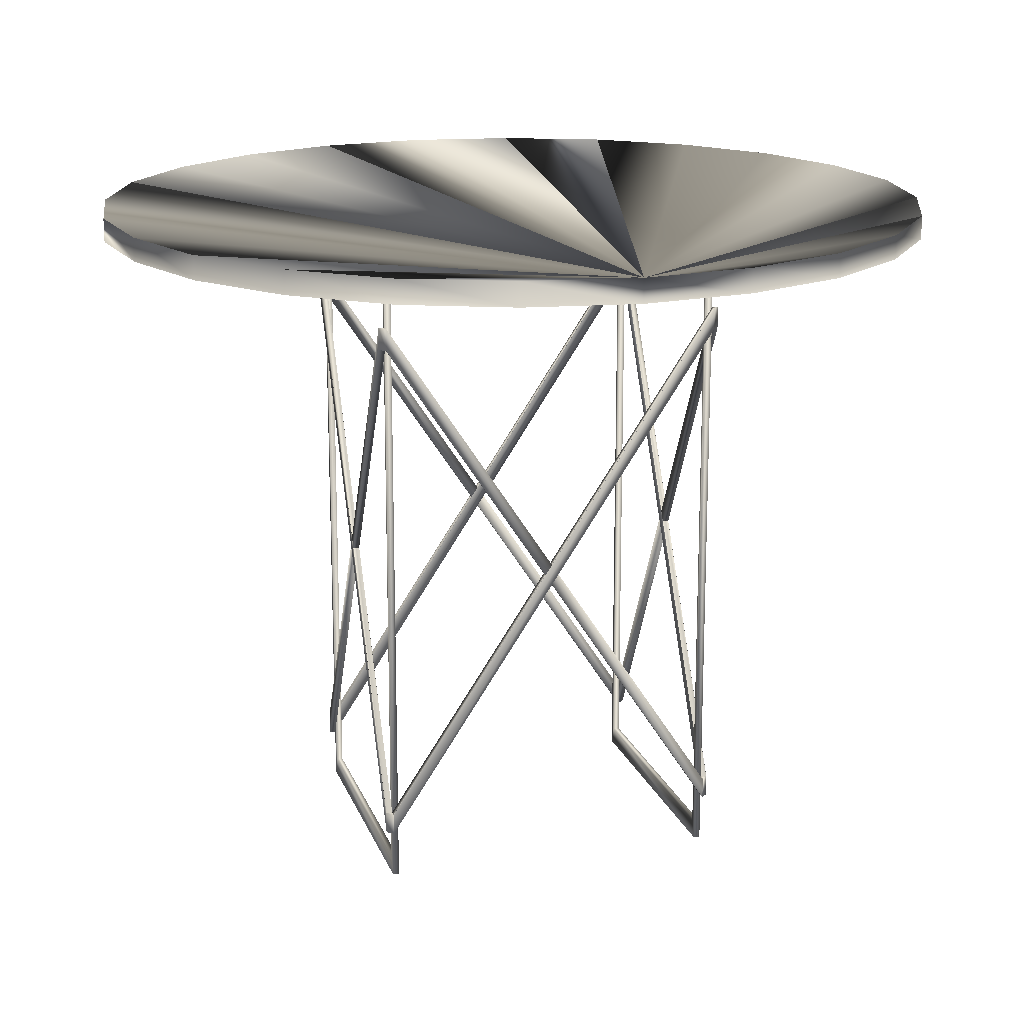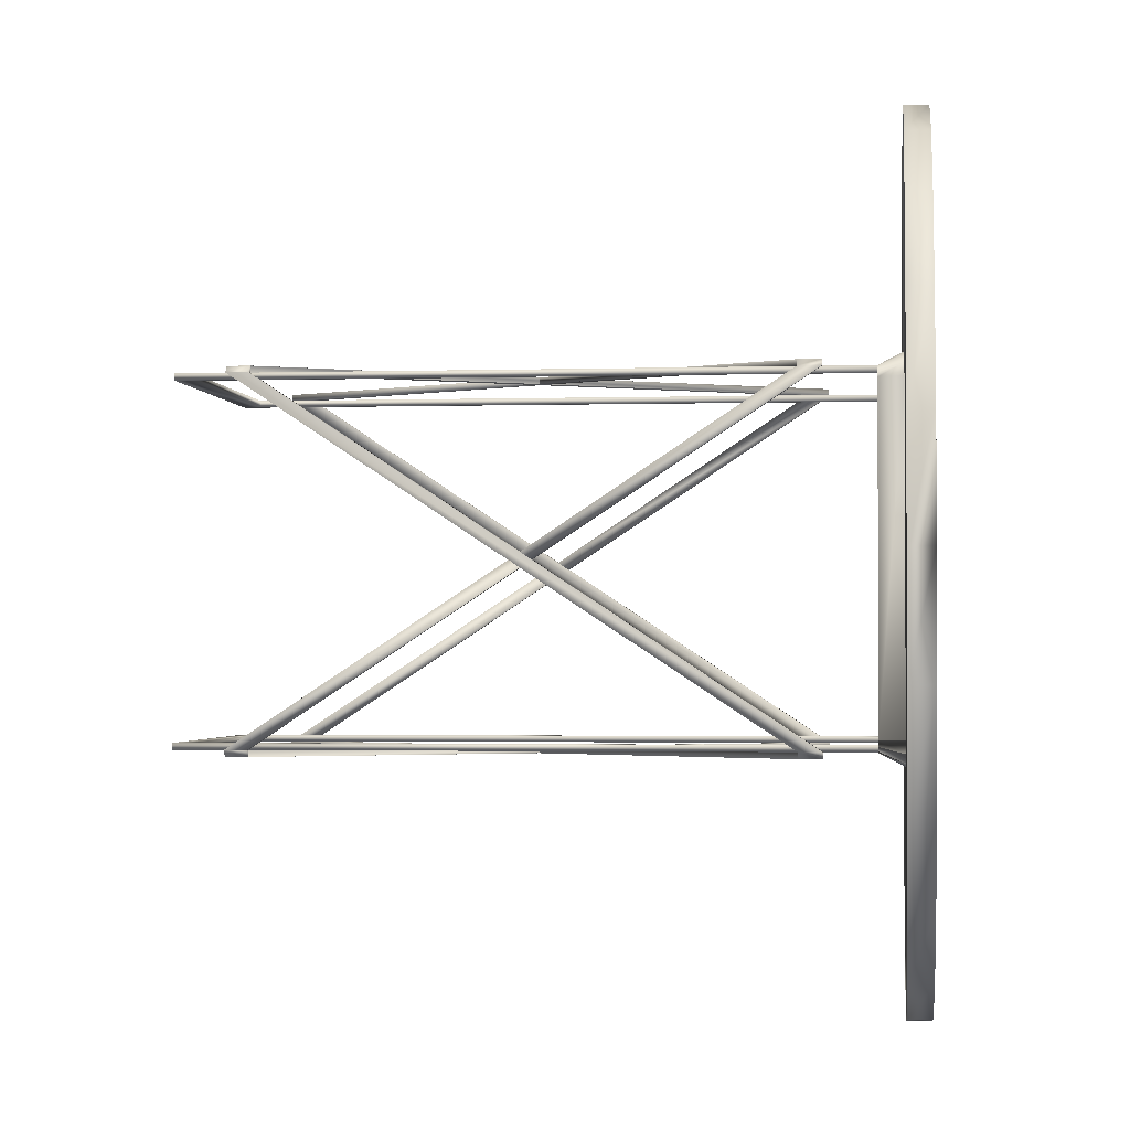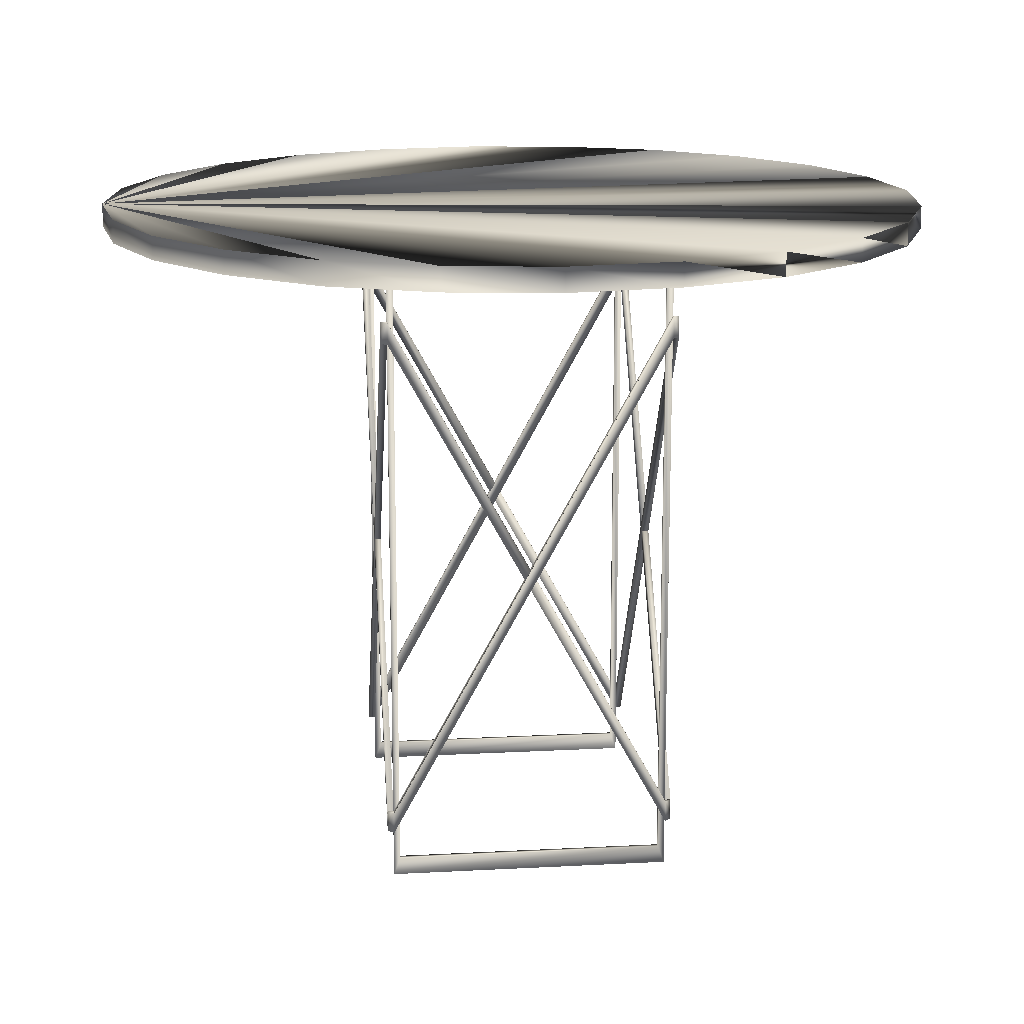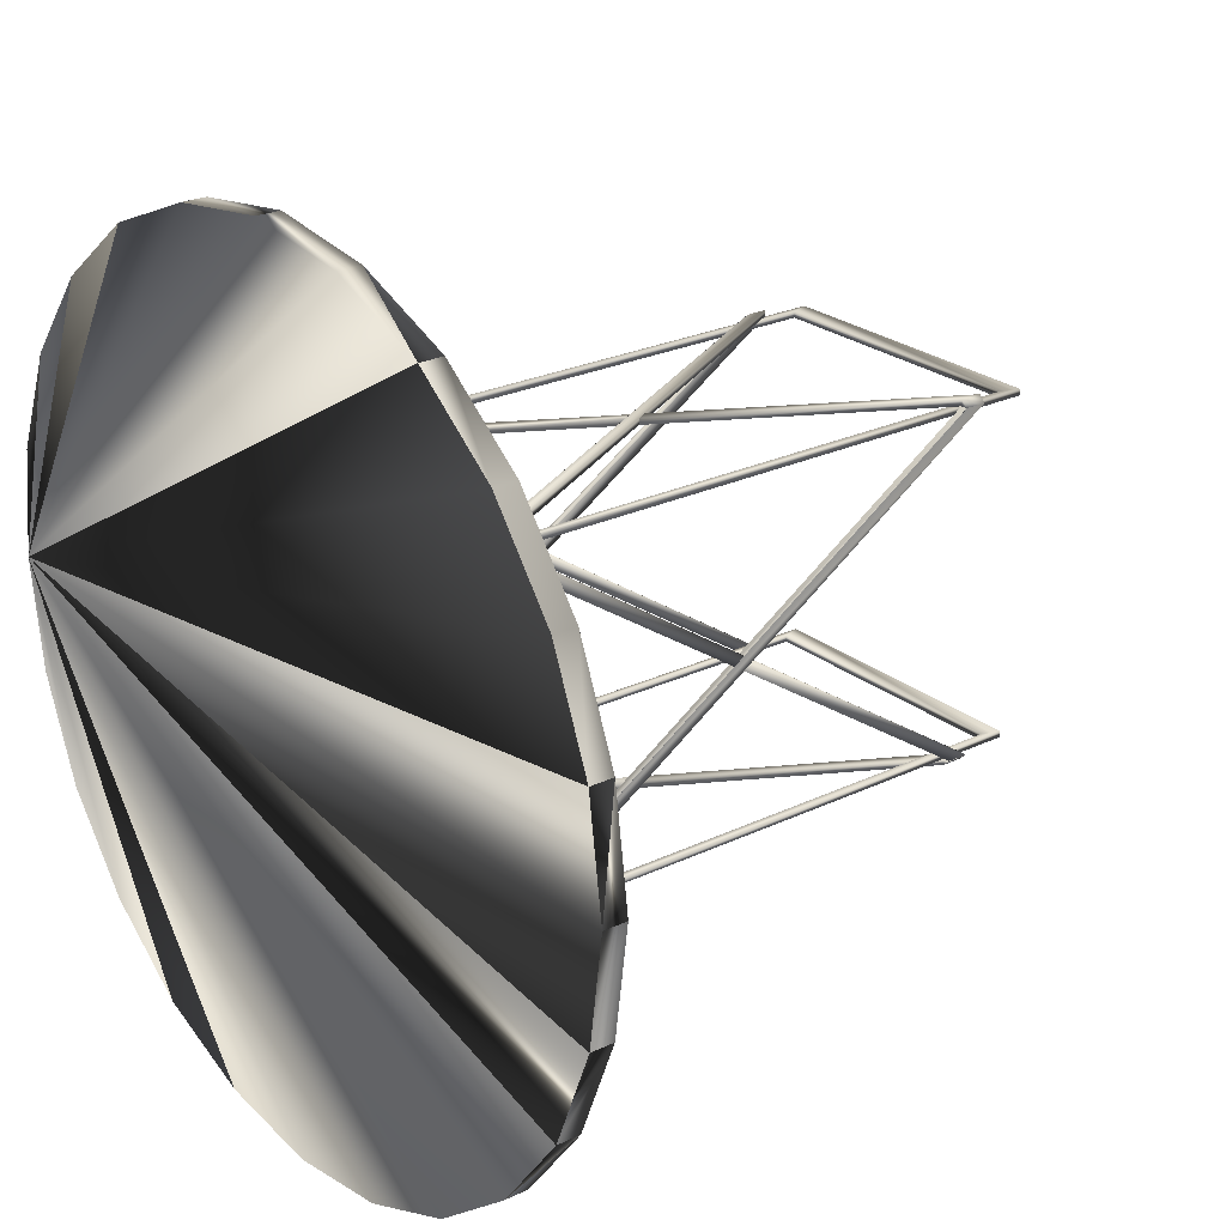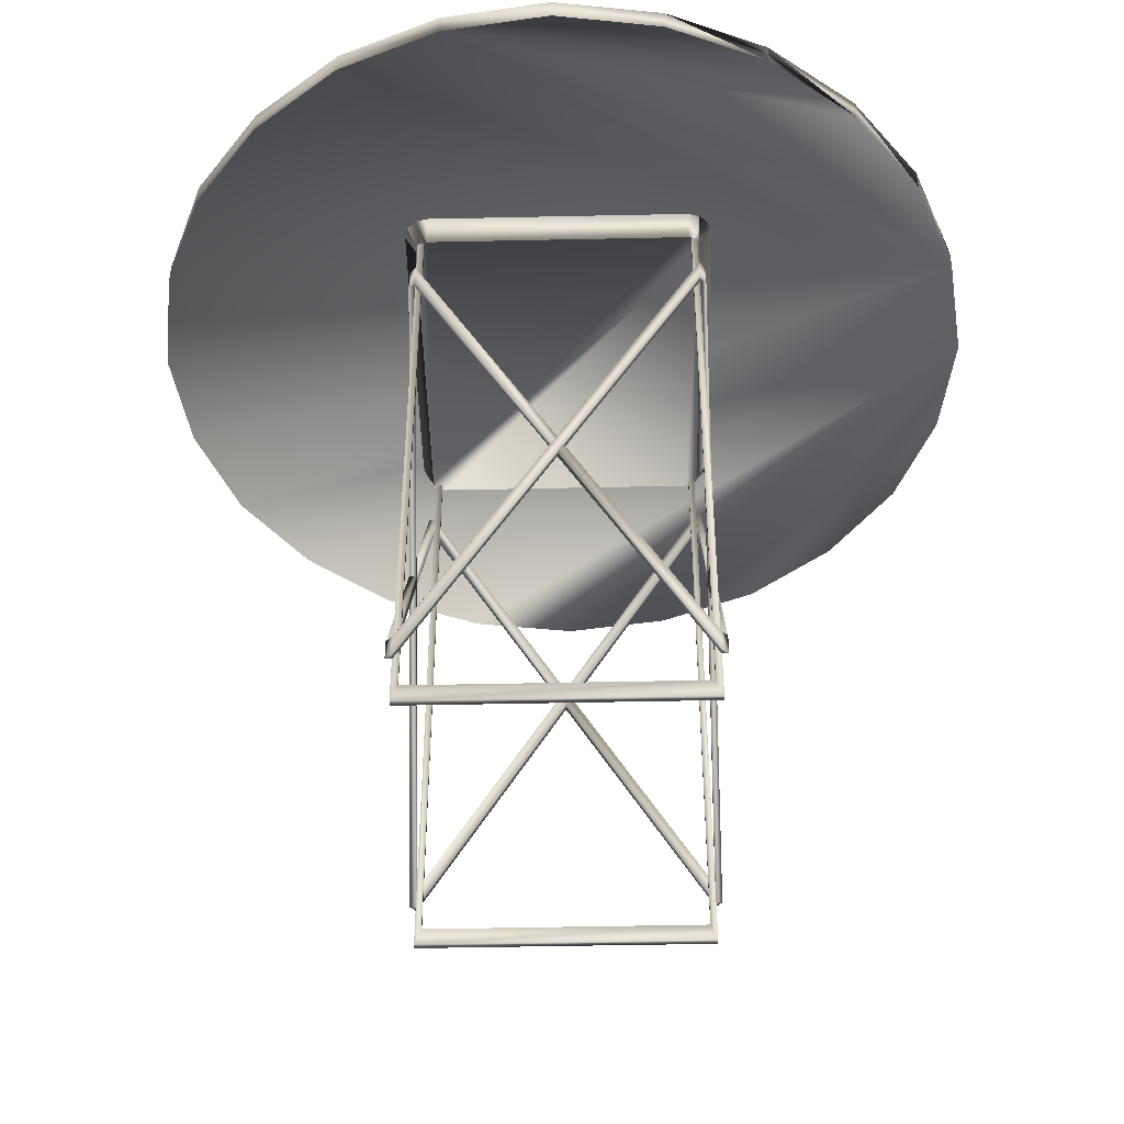
<metadata>
{"format":"obj","ext":"obj","renderer":"f3d","projection":"perspective","resolution":1024,"background":"white","views":[{"elev":17.1,"azim":74.0,"up":"+Y"},{"elev":-1.9,"azim":96.6,"up":"+Z"},{"elev":15.6,"azim":173.6,"up":"+Y"},{"elev":24.5,"azim":-128.1,"up":"+Z"},{"elev":-45.8,"azim":-178.6,"up":"+Y"}]}
</metadata>
<code>
v 0.3371 0.7388 0.3202
v 0.3239 0.7652 0.3202
v 0.3239 0.7652 0.6798
v 0.3371 0.7388 0.6798
v 0.6637 0.7388 0.3202
v 0.6769 0.7652 0.3202
v 0.6769 0.7652 0.6798
v 0.6637 0.7388 0.6798
v 0.3275 0.7652 0.307
v 0.3389 0.7388 0.3136
v 0.3437 0.7388 0.3087
v 0.3371 0.7652 0.2973
v 0.3503 0.7388 0.307
v 0.3503 0.7652 0.2938
v 0.6505 0.7388 0.307
v 0.6504 0.7652 0.2938
v 0.6571 0.7388 0.3087
v 0.6637 0.7652 0.2973
v 0.6619 0.7388 0.3136
v 0.6734 0.7652 0.307
v 0.3275 0.7652 0.693
v 0.3389 0.7388 0.6864
v 0.3437 0.7388 0.6912
v 0.3371 0.7652 0.7027
v 0.3503 0.7388 0.693
v 0.3503 0.7652 0.7062
v 0.6505 0.7388 0.693
v 0.6504 0.7652 0.7062
v 0.6571 0.7388 0.6912
v 0.6637 0.7652 0.7027
v 0.6619 0.7388 0.6864
v 0.6734 0.7652 0.693
v 0.9114 0.7916 0.7375
v 0.9579 0.7916 0.6225
v 0.975 0.7916 0.5
v 0.8354 0.7916 0.8354
v 0.7375 0.7916 0.9114
v 0.6225 0.7916 0.9579
v 0.5 0.7916 0.975
v 0.3775 0.7916 0.9579
v 0.2625 0.7916 0.9114
v 0.1646 0.7916 0.8354
v 0.08864 0.7916 0.7366
v 0.04208 0.7916 0.6225
v 0.025 0.7916 0.5
v 0.04208 0.7916 0.3775
v 0.08864 0.7916 0.2625
v 0.1646 0.7916 0.1646
v 0.2634 0.7916 0.08864
v 0.3775 0.7916 0.04208
v 0.5 0.7916 0.025
v 0.6225 0.7916 0.04208
v 0.7375 0.7916 0.08864
v 0.8354 0.7916 0.1646
v 0.9114 0.7916 0.2625
v 0.9579 0.7916 0.3775
v 0.5 0.7652 0.975
v 0.3775 0.7652 0.9579
v 0.2625 0.7652 0.9114
v 0.1646 0.7652 0.8354
v 0.08864 0.7652 0.7366
v 0.04208 0.7652 0.6225
v 0.025 0.7652 0.5
v 0.04208 0.7652 0.3775
v 0.08864 0.7652 0.2625
v 0.1646 0.7652 0.1646
v 0.2634 0.7652 0.08864
v 0.3775 0.7652 0.04208
v 0.5 0.7652 0.025
v 0.6225 0.7652 0.04208
v 0.7375 0.7652 0.08864
v 0.8354 0.7652 0.1646
v 0.9114 0.7652 0.2625
v 0.9579 0.7652 0.3775
v 0.975 0.7652 0.5
v 0.9579 0.7652 0.6225
v 0.9114 0.7652 0.7375
v 0.8354 0.7652 0.8354
v 0.7375 0.7652 0.9114
v 0.6225 0.7652 0.9579
v 0.6605 0.0799 0.3012
v 0.6605 0.08015 0.3082
v 0.6676 0.08015 0.3082
v 0.6676 0.1043 0.3082
v 0.6605 0.1043 0.3012
v 0.6605 0.1043 0.3081
v 0.6676 0.6594 0.3082
v 0.6605 0.6594 0.3012
v 0.6605 0.6594 0.3082
v 0.6605 0.684 0.3012
v 0.6605 0.684 0.3082
v 0.6676 0.684 0.3082
v 0.3403 0.0799 0.3012
v 0.3403 0.08015 0.3082
v 0.3333 0.08015 0.3082
v 0.3333 0.1043 0.3082
v 0.3403 0.1043 0.3012
v 0.3403 0.1043 0.3081
v 0.3333 0.6594 0.3082
v 0.3403 0.6594 0.3012
v 0.3403 0.6594 0.3082
v 0.3403 0.684 0.3012
v 0.3403 0.684 0.3082
v 0.3333 0.684 0.3082
v 0.6605 0.0799 0.6988
v 0.6605 0.08015 0.6918
v 0.6676 0.08015 0.6918
v 0.6676 0.1043 0.6918
v 0.6605 0.1043 0.6988
v 0.6605 0.1043 0.6919
v 0.6676 0.6594 0.6918
v 0.6605 0.6594 0.6988
v 0.6605 0.6594 0.6918
v 0.6605 0.684 0.6988
v 0.6605 0.684 0.6918
v 0.6676 0.684 0.6918
v 0.3403 0.0799 0.6988
v 0.3403 0.08015 0.6918
v 0.3333 0.08015 0.6918
v 0.3333 0.1043 0.6918
v 0.3403 0.1043 0.6988
v 0.3403 0.1043 0.6919
v 0.3333 0.6594 0.6918
v 0.3403 0.6594 0.6988
v 0.3403 0.6594 0.6918
v 0.3403 0.684 0.6988
v 0.3403 0.684 0.6918
v 0.3333 0.684 0.6918
v 0.6676 0.3705 0.5
v 0.6676 0.08023 0.3082
v 0.6605 0.08023 0.3082
v 0.6605 0.3705 0.5
v 0.6676 0.382 0.5077
v 0.6605 0.382 0.5077
v 0.6676 0.3938 0.5
v 0.6605 0.3938 0.5
v 0.6676 0.1036 0.3082
v 0.6676 0.382 0.4923
v 0.6605 0.382 0.4923
v 0.6605 0.1036 0.3082
v 0.6605 0.1043 0.6918
v 0.6676 0.1036 0.6918
v 0.6605 0.1036 0.6918
v 0.3333 0.3705 0.5
v 0.3333 0.08023 0.3082
v 0.3403 0.08023 0.3082
v 0.3403 0.3705 0.5
v 0.3333 0.382 0.5077
v 0.3403 0.382 0.5077
v 0.3333 0.3938 0.5
v 0.3403 0.3938 0.5
v 0.3333 0.1036 0.3082
v 0.3333 0.382 0.4923
v 0.3403 0.382 0.4923
v 0.3403 0.1036 0.3082
v 0.3403 0.1043 0.6918
v 0.3333 0.1036 0.6918
v 0.3403 0.1036 0.6918
v 0.5005 0.3937 0.3012
v 0.5005 0.3937 0.3081
v 0.494 0.382 0.3012
v 0.494 0.382 0.3081
v 0.5005 0.3703 0.3012
v 0.3403 0.0799 0.3081
v 0.5005 0.3703 0.3081
v 0.6605 0.6604 0.3012
v 0.5069 0.382 0.3012
v 0.5069 0.382 0.3081
v 0.6605 0.6604 0.3082
v 0.6605 0.0799 0.3081
v 0.6605 0.1035 0.3012
v 0.6605 0.1035 0.3081
v 0.5005 0.3937 0.6988
v 0.5005 0.3937 0.6919
v 0.494 0.382 0.6988
v 0.494 0.382 0.6919
v 0.5005 0.3703 0.6988
v 0.3403 0.0799 0.6919
v 0.5005 0.3703 0.6919
v 0.6605 0.6604 0.6988
v 0.5069 0.382 0.6988
v 0.5069 0.382 0.6919
v 0.6605 0.6604 0.6918
v 0.6605 0.0799 0.6919
v 0.6605 0.1035 0.6988
v 0.6605 0.1035 0.6919
v 0.6535 0.04483 0.3152
v 0.6535 0.7388 0.3152
v 0.6535 0.7388 0.3082
v 0.6535 0.04483 0.3081
v 0.3474 0.04483 0.3152
v 0.3474 0.04483 0.3081
v 0.3474 0.7388 0.3152
v 0.3474 0.7388 0.3082
v 0.3403 0.025 0.3152
v 0.3403 0.7388 0.3152
v 0.3403 0.7388 0.3082
v 0.3403 0.025 0.3081
v 0.6605 0.025 0.3152
v 0.6605 0.025 0.3081
v 0.6605 0.7388 0.3152
v 0.6605 0.7388 0.3082
v 0.6535 0.04483 0.6848
v 0.6535 0.7388 0.6848
v 0.6535 0.7388 0.6918
v 0.6535 0.04483 0.6919
v 0.3474 0.04483 0.6848
v 0.3474 0.04483 0.6919
v 0.3474 0.7388 0.6848
v 0.3474 0.7388 0.6918
v 0.3403 0.025 0.6848
v 0.3403 0.7388 0.6848
v 0.3403 0.7388 0.6918
v 0.3403 0.025 0.6919
v 0.6605 0.025 0.6848
v 0.6605 0.025 0.6919
v 0.6605 0.7388 0.6848
v 0.6605 0.7388 0.6918
v 0.6605 0.1043 0.3081
v 0.3403 0.684 0.3082
v 0.6676 0.1043 0.6918
v 0.6605 0.1043 0.6919
v 0.3333 0.1043 0.6918
v 0.5069 0.382 0.3012
v 0.5069 0.382 0.3081
v 0.5069 0.382 0.6988
v 0.5069 0.382 0.6919
f 9 10 12
f 17 18 15
f 19 5 20
f 6 20 5
f 3 21 4
f 22 4 21
f 23 22 24
f 21 6 24
f 21 3 6
f 12 6 9
f 12 14 6
f 16 6 14
f 36 35 33
f 38 35 37
f 38 39 35
f 40 35 39
f 40 41 35
f 44 45 35
f 46 35 45
f 48 35 47
f 48 49 35
f 50 35 49
f 50 51 35
f 52 35 51
f 54 35 53
f 54 55 35
f 56 35 55
f 39 57 40
f 58 40 57
f 40 58 41
f 41 59 42
f 60 42 59
f 42 60 43
f 61 43 60
f 43 61 44
f 62 44 61
f 63 45 62
f 46 64 47
f 65 47 64
f 66 48 65
f 48 66 49
f 49 67 50
f 2 1 3
f 4 3 1
f 6 7 5
f 8 5 7
f 2 9 1
f 10 1 9
f 11 10 12
f 13 11 14
f 12 14 11
f 16 15 14
f 13 14 15
f 16 18 15
f 19 17 20
f 18 20 17
f 21 22 24
f 25 26 23
f 24 23 26
f 28 26 27
f 25 27 26
f 29 30 27
f 28 27 30
f 31 32 29
f 30 29 32
f 31 8 32
f 7 32 8
f 7 6 32
f 30 32 6
f 30 6 28
f 26 28 6
f 26 6 24
f 2 3 6
f 2 6 9
f 16 6 18
f 20 18 6
f 34 35 33
f 36 35 37
f 42 41 35
f 42 35 43
f 44 43 35
f 46 35 47
f 52 35 53
f 59 58 41
f 44 45 62
f 45 46 63
f 64 63 46
f 47 48 65
f 67 66 49
f 68 67 50
f 50 51 68
f 69 68 51
f 51 52 69
f 70 69 52
f 52 53 70
f 71 70 53
f 53 54 71
f 72 71 54
f 54 55 72
f 73 72 55
f 55 56 73
f 74 73 56
f 56 35 74
f 75 74 35
f 35 34 75
f 76 75 34
f 34 33 76
f 77 76 33
f 33 36 77
f 78 77 36
f 36 37 78
f 79 78 37
f 37 38 79
f 80 79 38
f 38 39 80
f 57 80 39
f 82 81 83
f 84 83 85
f 81 85 83
f 219 84 85
f 88 87 89
f 91 92 90
f 88 90 87
f 92 87 90
f 94 95 93
f 96 97 95
f 93 95 97
f 98 97 96
f 100 101 99
f 220 102 104
f 100 99 102
f 104 102 99
f 106 107 105
f 221 109 107
f 105 107 109
f 222 109 221
f 112 113 111
f 115 114 116
f 112 111 114
f 116 114 111
f 118 117 119
f 223 119 121
f 117 121 119
f 122 223 121
f 124 123 125
f 127 128 126
f 124 126 123
f 128 123 126
f 130 129 131
f 132 131 129
f 133 111 134
f 113 134 111
f 116 135 115
f 136 115 135
f 138 137 139
f 140 139 137
f 92 91 108
f 141 108 91
f 107 106 87
f 89 87 106
f 135 116 133
f 111 133 116
f 137 138 130
f 129 130 138
f 142 107 92
f 87 92 107
f 136 134 115
f 113 115 134
f 140 131 139
f 132 139 131
f 143 91 106
f 89 106 91
f 145 146 144
f 147 144 146
f 148 149 123
f 125 123 149
f 128 127 150
f 151 150 127
f 153 154 152
f 155 152 154
f 104 120 220
f 156 220 120
f 119 99 118
f 101 118 99
f 150 148 128
f 123 128 148
f 152 145 153
f 144 153 145
f 157 104 119
f 99 119 104
f 151 127 149
f 125 149 127
f 155 154 146
f 147 146 154
f 158 118 103
f 101 103 118
f 90 159 91
f 160 91 159
f 161 97 162
f 98 162 97
f 93 163 164
f 165 164 163
f 224 166 225
f 169 225 166
f 81 170 100
f 101 100 170
f 102 220 171
f 172 171 220
f 93 97 163
f 161 163 97
f 88 167 90
f 159 90 167
f 102 85 100
f 81 100 85
f 164 165 98
f 162 98 165
f 89 91 168
f 160 168 91
f 103 101 86
f 170 86 101
f 114 115 173
f 174 173 115
f 175 176 121
f 122 121 176
f 117 178 177
f 179 177 178
f 226 180 227
f 183 227 180
f 105 124 184
f 125 184 124
f 126 185 127
f 186 127 185
f 117 177 121
f 175 121 177
f 112 114 181
f 173 181 114
f 126 124 109
f 105 109 124
f 178 122 179
f 176 179 122
f 113 182 115
f 174 115 182
f 127 110 125
f 184 125 110
f 188 189 187
f 190 187 189
f 187 190 191
f 192 191 190
f 191 192 193
f 194 193 192
f 196 197 195
f 198 195 197
f 195 198 199
f 200 199 198
f 199 200 201
f 202 201 200
f 196 195 193
f 191 193 195
f 195 199 191
f 187 191 199
f 199 201 187
f 188 187 201
f 197 194 198
f 192 198 194
f 198 192 200
f 190 200 192
f 200 190 202
f 189 202 190
f 204 203 205
f 206 205 203
f 203 207 206
f 208 206 207
f 207 209 208
f 210 208 209
f 212 211 213
f 214 213 211
f 211 215 214
f 216 214 215
f 215 217 216
f 218 216 217
f 212 209 211
f 207 211 209
f 211 207 215
f 203 215 207
f 215 203 217
f 204 217 203
f 213 214 210
f 208 210 214
f 214 216 208
f 206 208 216
f 216 218 206
f 205 206 218
f 4 22 23
f 4 23 25
f 5 19 17
f 5 17 15
f 8 5 15
f 1 4 25
f 1 25 27
f 8 15 13
f 29 31 8
f 27 29 8
f 11 10 1
f 13 11 1
f 8 13 1
f 1 27 8
f 70 69 68
f 70 68 67
f 70 67 66
f 70 66 65
f 70 65 64
f 71 70 64
f 72 71 64
f 73 72 64
f 74 73 64
f 75 74 64
f 76 75 64
f 77 76 64
f 77 64 63
f 78 77 63
f 79 78 63
f 80 79 63
f 57 80 63
f 58 57 63
f 59 58 63
f 60 59 63
f 61 60 63
f 61 63 62
f 157 119 223
f 82 83 84
f 122 178 117
f 122 117 118
f 223 122 118
f 170 81 82
f 85 102 171
f 168 160 159
f 168 159 167
f 167 88 89
f 168 167 89
f 96 95 94
f 98 96 94
f 98 94 93
f 164 98 93
f 221 107 142
f 141 91 143
f 141 143 106
f 106 105 184
f 141 106 184
f 185 126 109
f 173 174 182
f 181 173 182
f 113 112 181
f 113 181 182
f 131 140 137
f 131 137 130
f 132 129 138
f 139 132 138
f 134 136 135
f 134 135 133
f 145 152 155
f 145 155 146
f 144 147 154
f 153 144 154
f 148 150 151
f 148 151 149
f 162 165 163
f 162 163 161
f 169 166 224
f 225 169 224
f 175 177 179
f 175 179 176
f 183 180 226
f 227 183 226
f 189 188 201
f 202 189 201
f 193 194 197
f 197 196 193
f 204 205 218
f 218 217 204
f 210 209 212
f 213 210 212

</code>
